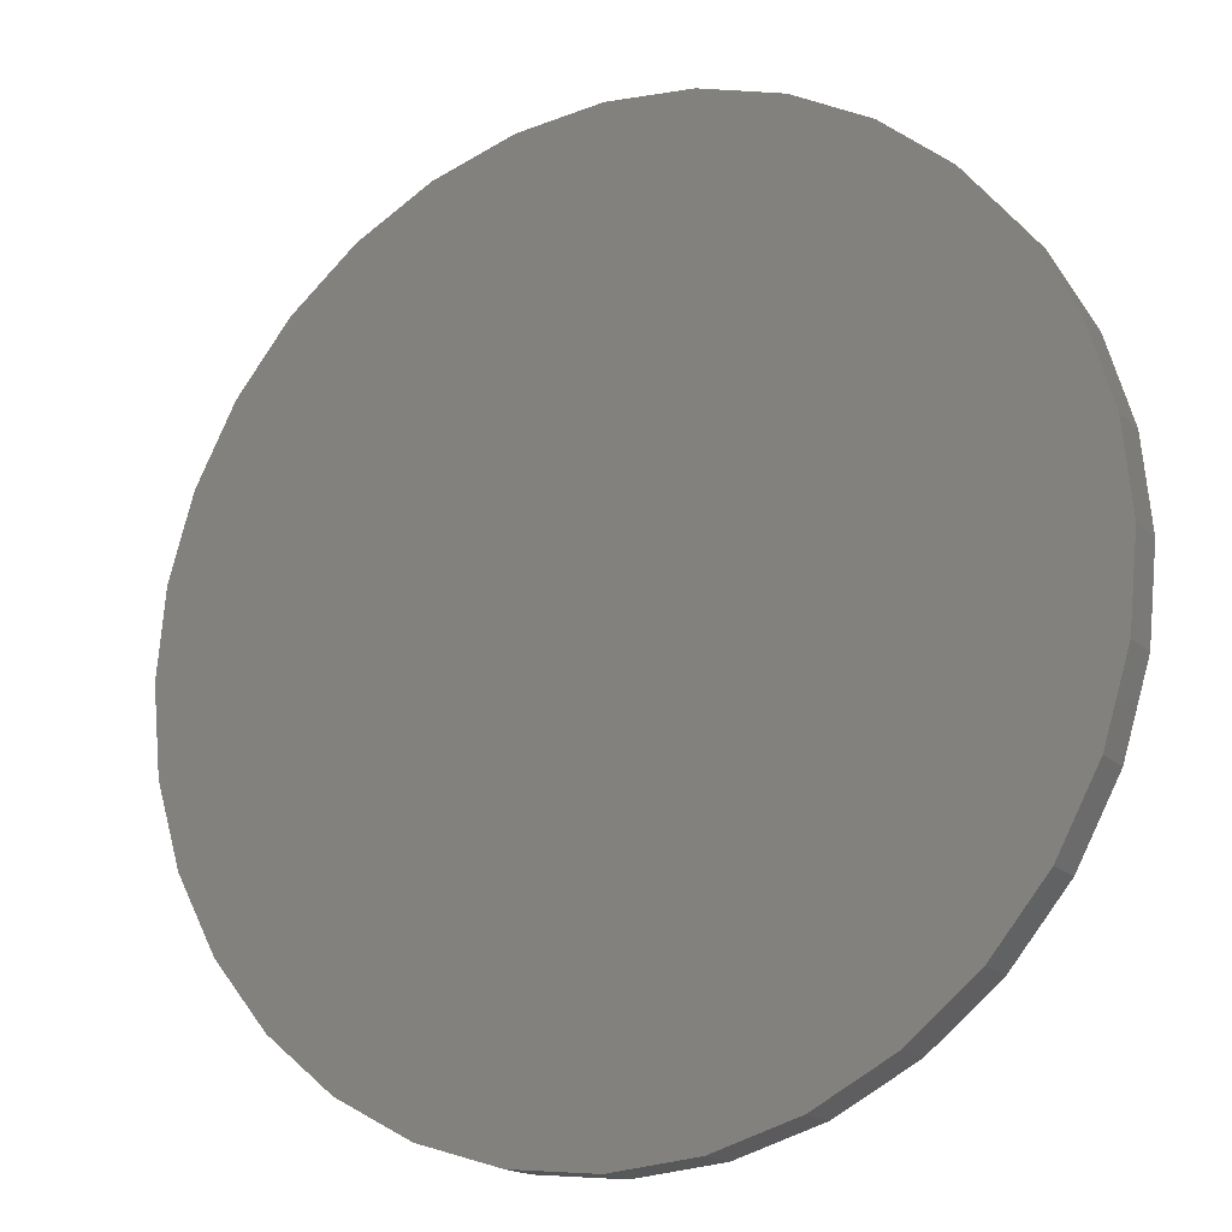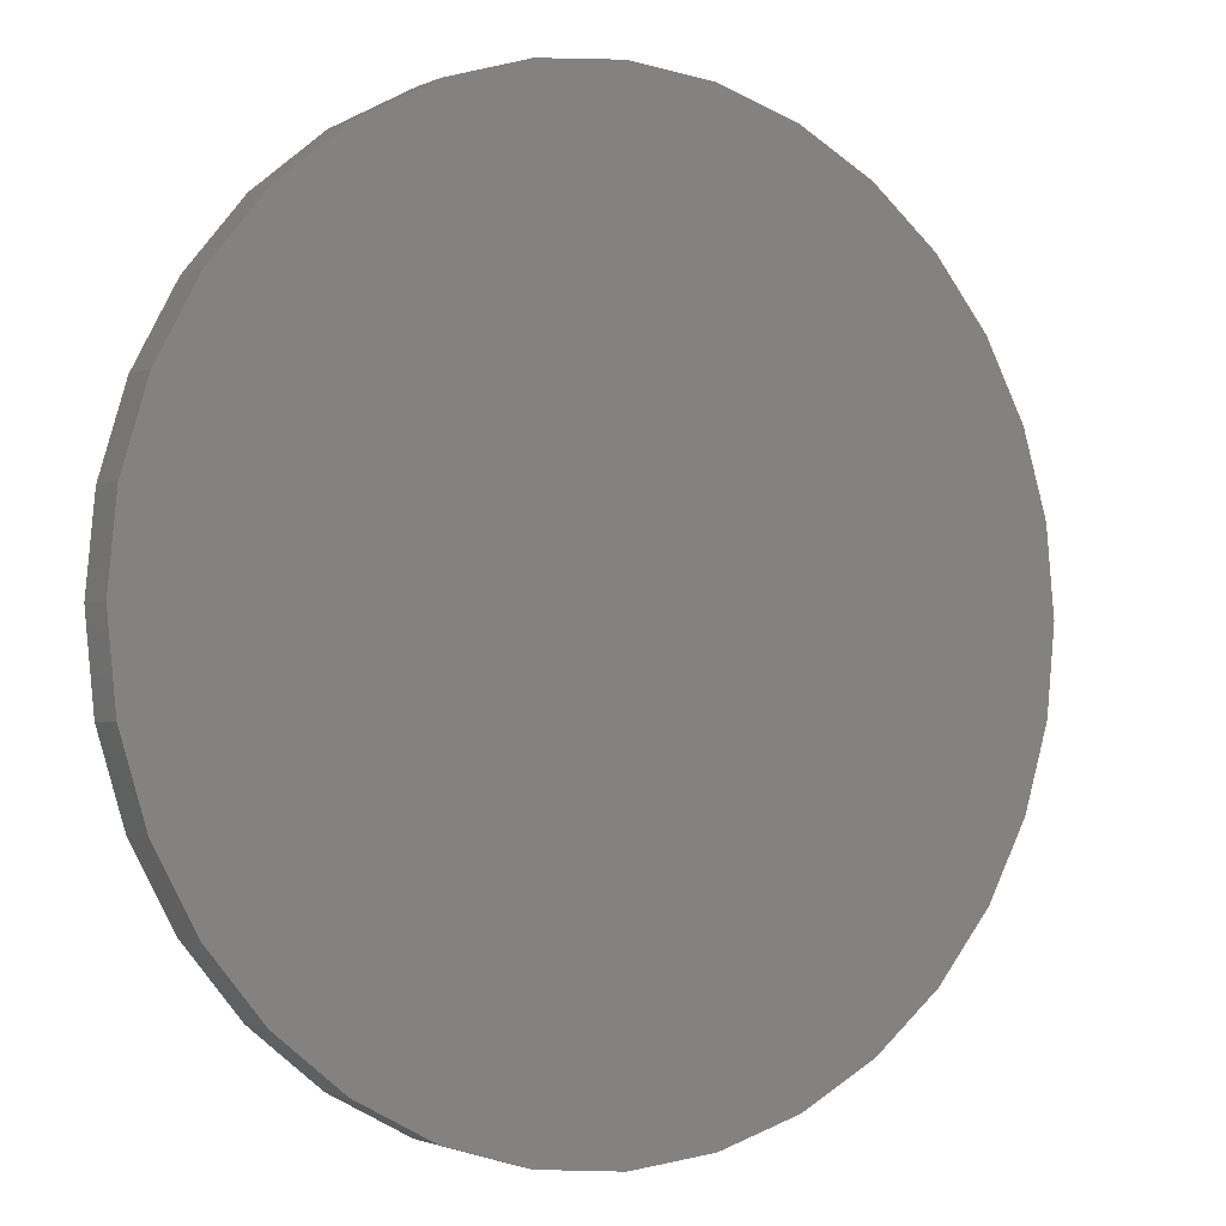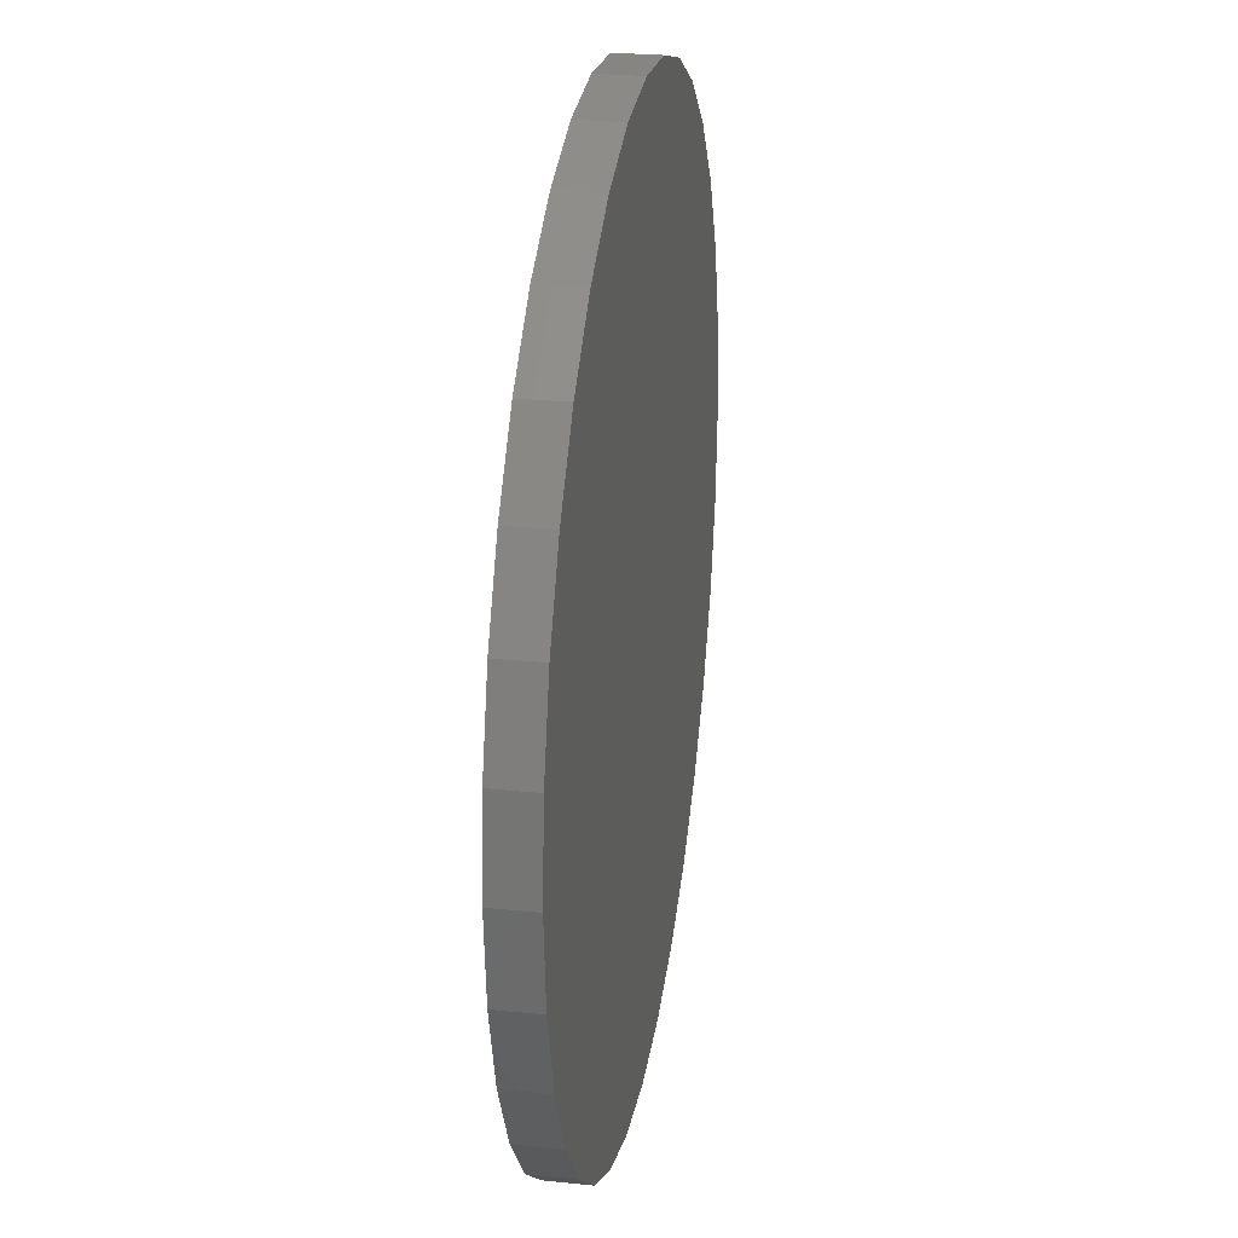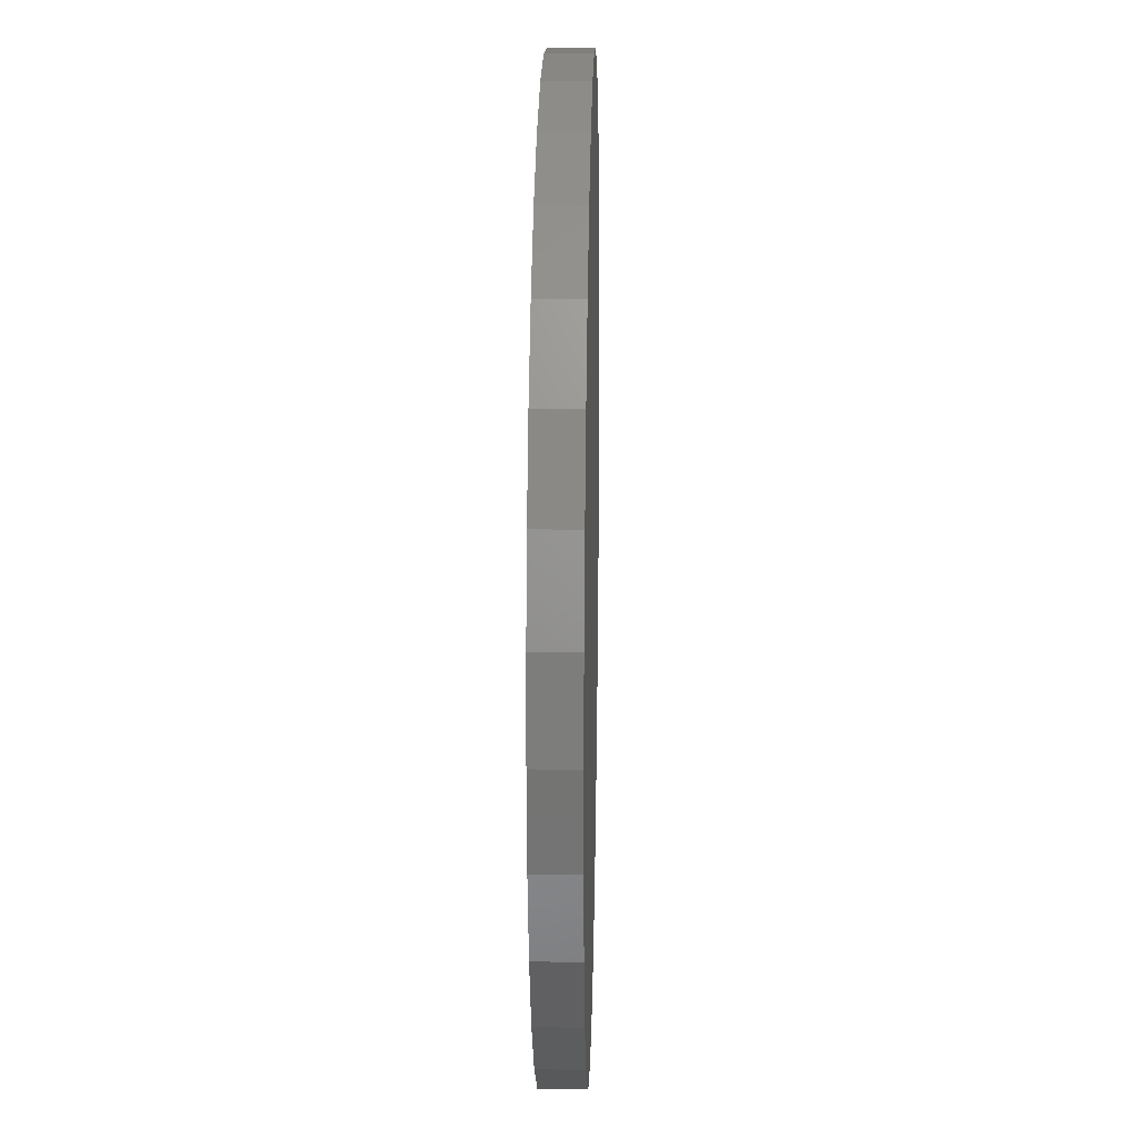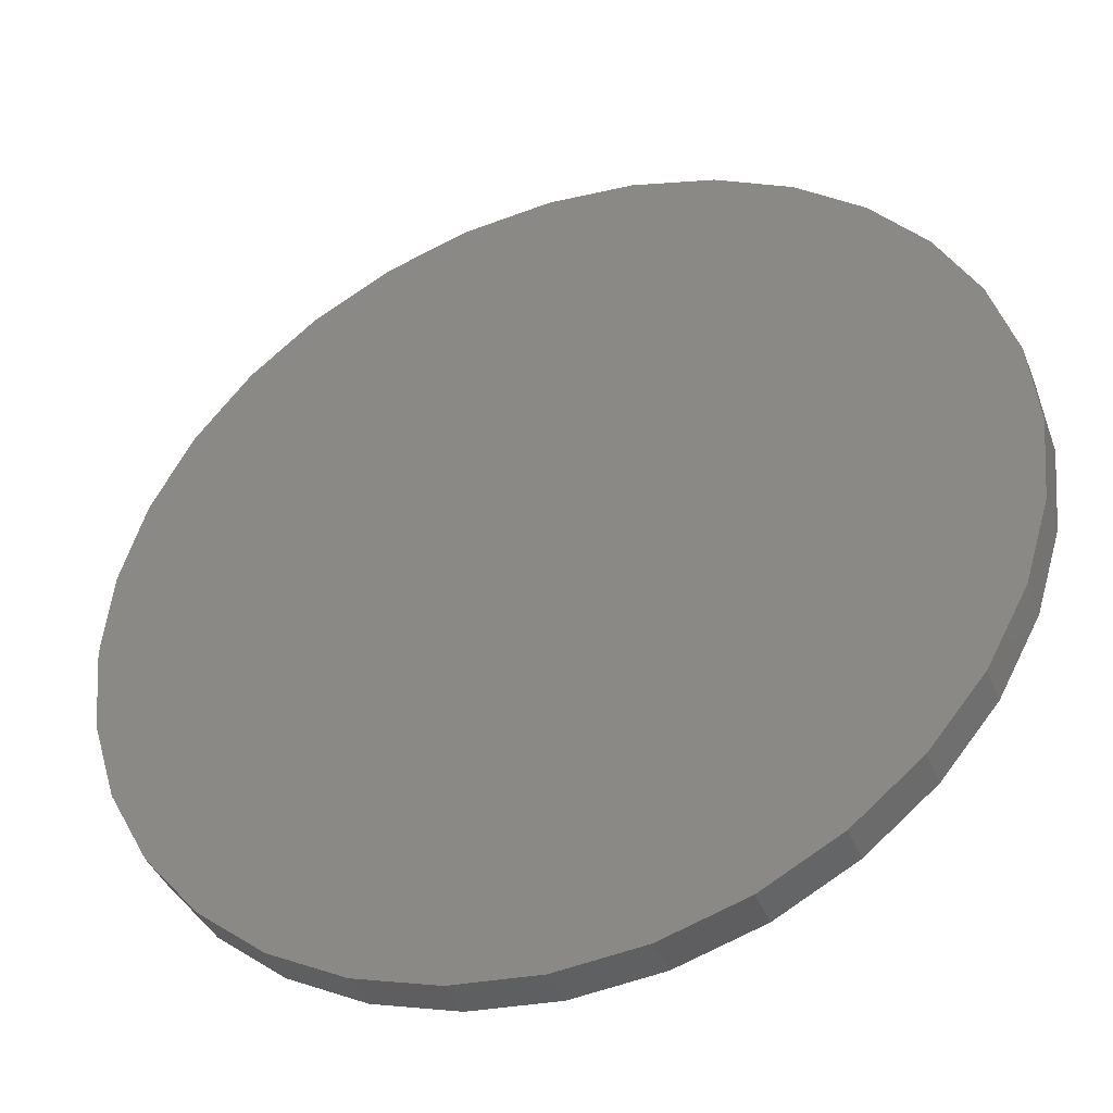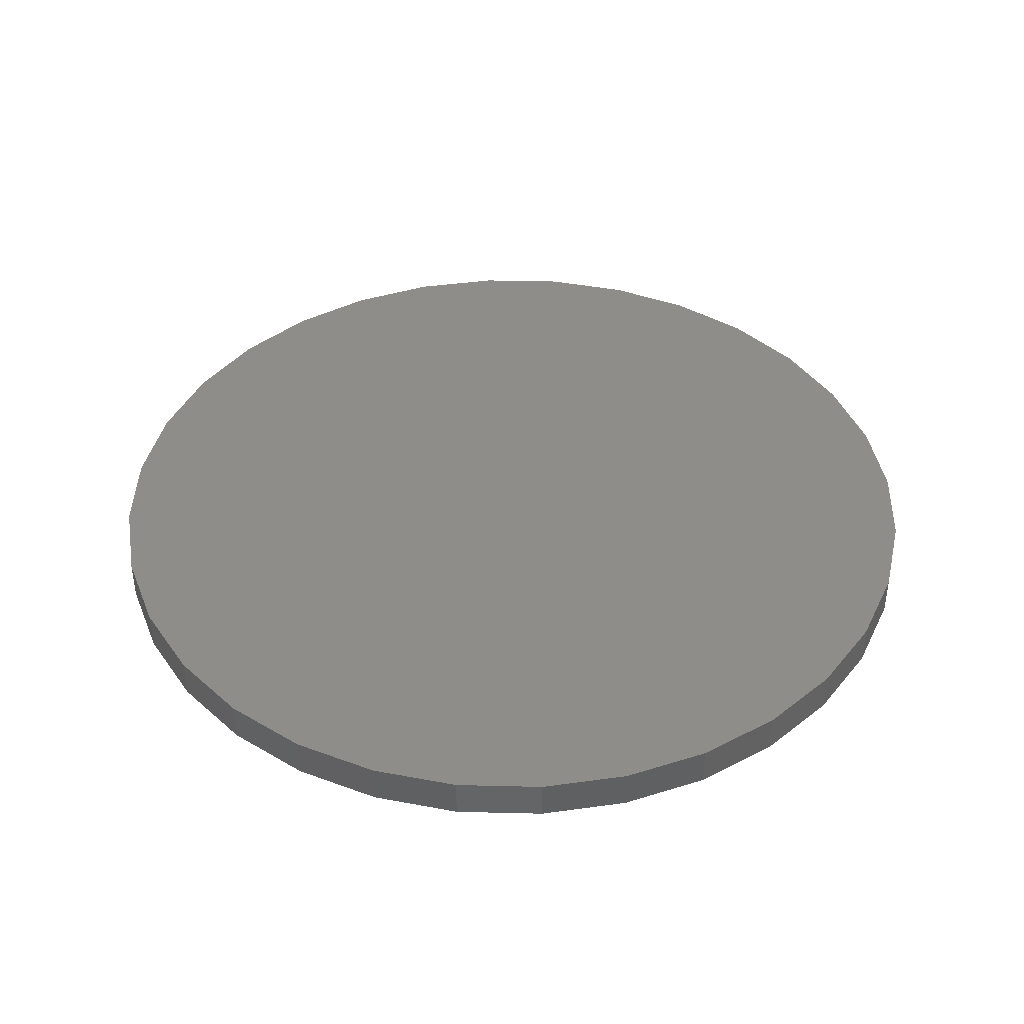
<metadata>
{"format":"stl","ext":"stl","renderer":"f3d","projection":"perspective","resolution":1024,"background":"white","views":[{"elev":-16.9,"azim":-150.8,"up":"+Y"},{"elev":-1.9,"azim":147.8,"up":"+Y"},{"elev":26.3,"azim":99.2,"up":"+Y"},{"elev":18.9,"azim":-88.7,"up":"+Y"},{"elev":-40.8,"azim":-159.4,"up":"+Y"},{"elev":41.3,"azim":97.3,"up":"+Z"}]}
</metadata>
<code>
# stl→obj: 64 verts, 124 faces
v -0.4996 6.194e-17 0
v -0.4996 6.194e-17 0.04688
v -0.4899 0.09867 0
v -0.4899 0.09867 0.04688
v -0.4611 0.1935 0
v -0.4611 0.1935 0.04688
v -0.4144 0.281 0
v -0.4144 0.281 0.04688
v -0.3515 0.3576 0
v -0.3515 0.3576 0.04688
v -0.2748 0.4205 0
v -0.2748 0.4205 0.04688
v -0.1874 0.4673 0
v -0.1874 0.4673 0.04688
v -0.0925 0.496 0
v -0.0925 0.496 0.04688
v 0.006168 0.5058 0
v 0.006168 0.5058 0.04688
v 0.1048 0.496 0
v 0.1048 0.496 0.04688
v 0.1997 0.4673 0
v 0.1997 0.4673 0.04688
v 0.2872 0.4205 0
v 0.2872 0.4205 0.04688
v 0.3638 0.3576 0
v 0.3638 0.3576 0.04688
v 0.4267 0.281 0
v 0.4267 0.281 0.04688
v 0.4734 0.1935 0
v 0.4734 0.1935 0.04688
v 0.5022 0.09867 0
v 0.5022 0.09867 0.04688
v 0.5119 0 0
v 0.5119 0 0.04688
v 0.5022 -0.09867 0
v 0.5022 -0.09867 0.04688
v 0.4734 -0.1935 0
v 0.4734 -0.1935 0.04688
v 0.4267 -0.281 0
v 0.4267 -0.281 0.04688
v 0.3638 -0.3576 0
v 0.3638 -0.3576 0.04688
v 0.2872 -0.4205 0
v 0.2872 -0.4205 0.04688
v 0.1997 -0.4673 0
v 0.1997 -0.4673 0.04688
v 0.1048 -0.496 0
v 0.1048 -0.496 0.04688
v 0.006168 -0.5058 0
v 0.006168 -0.5058 0.04688
v -0.0925 -0.496 0
v -0.0925 -0.496 0.04688
v -0.1874 -0.4673 0
v -0.1874 -0.4673 0.04688
v -0.2748 -0.4205 0
v -0.2748 -0.4205 0.04688
v -0.3515 -0.3576 0
v -0.3515 -0.3576 0.04688
v -0.4144 -0.281 0
v -0.4144 -0.281 0.04688
v -0.4611 -0.1935 0
v -0.4611 -0.1935 0.04688
v -0.4899 -0.09867 0
v -0.4899 -0.09867 0.04688
f 1 2 3
f 3 2 4
f 3 4 5
f 5 4 6
f 5 6 7
f 7 6 8
f 7 8 9
f 9 8 10
f 9 10 11
f 11 10 12
f 11 12 13
f 13 12 14
f 13 14 15
f 15 14 16
f 15 16 17
f 17 16 18
f 17 18 19
f 19 18 20
f 19 20 21
f 21 20 22
f 21 22 23
f 23 22 24
f 23 24 25
f 25 24 26
f 25 26 27
f 27 26 28
f 27 28 29
f 29 28 30
f 29 30 31
f 31 30 32
f 31 32 33
f 33 32 34
f 33 34 35
f 35 34 36
f 35 36 37
f 37 36 38
f 37 38 39
f 39 38 40
f 39 40 41
f 41 40 42
f 41 42 43
f 43 42 44
f 43 44 45
f 45 44 46
f 45 46 47
f 47 46 48
f 47 48 49
f 49 48 50
f 49 50 51
f 51 50 52
f 51 52 53
f 53 52 54
f 53 54 55
f 55 54 56
f 55 56 57
f 57 56 58
f 57 58 59
f 59 58 60
f 59 60 61
f 61 60 62
f 61 62 63
f 63 62 64
f 63 64 1
f 1 64 2
f 16 20 18
f 20 16 22
f 22 16 14
f 22 14 24
f 24 14 12
f 24 12 26
f 26 12 10
f 26 10 28
f 28 10 8
f 28 8 30
f 30 8 6
f 30 6 32
f 32 6 4
f 32 4 34
f 34 4 2
f 34 2 36
f 36 2 64
f 36 64 38
f 38 64 62
f 38 62 40
f 40 62 60
f 40 60 42
f 42 60 58
f 42 58 44
f 44 58 56
f 44 56 46
f 46 56 54
f 46 54 48
f 48 54 52
f 48 52 50
f 17 19 15
f 49 51 47
f 47 51 53
f 47 53 45
f 45 53 55
f 45 55 43
f 43 55 57
f 43 57 41
f 41 57 59
f 41 59 39
f 39 59 61
f 39 61 37
f 37 61 63
f 37 63 35
f 35 63 1
f 35 1 33
f 33 1 3
f 33 3 31
f 31 3 5
f 31 5 29
f 29 5 7
f 29 7 27
f 27 7 9
f 27 9 25
f 25 9 11
f 25 11 23
f 23 11 13
f 23 13 21
f 21 13 15
f 21 15 19

</code>
